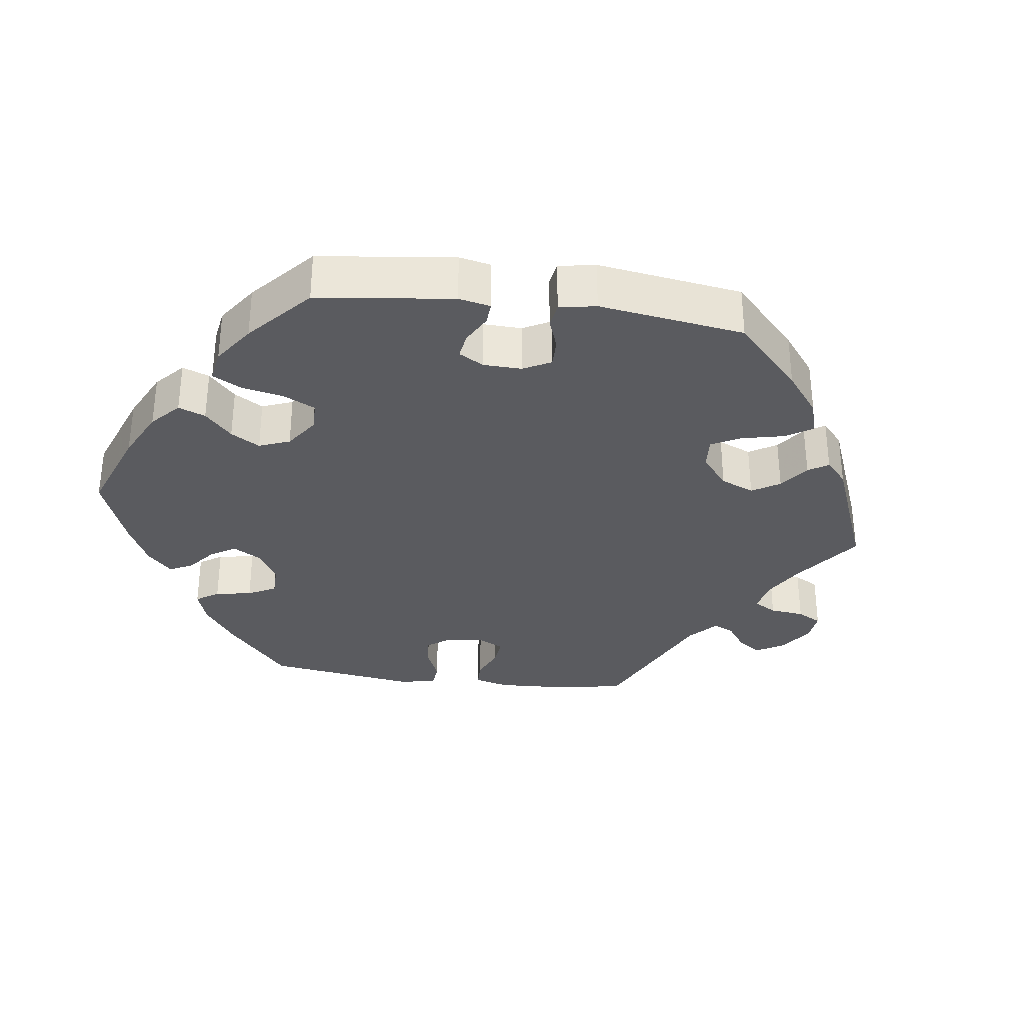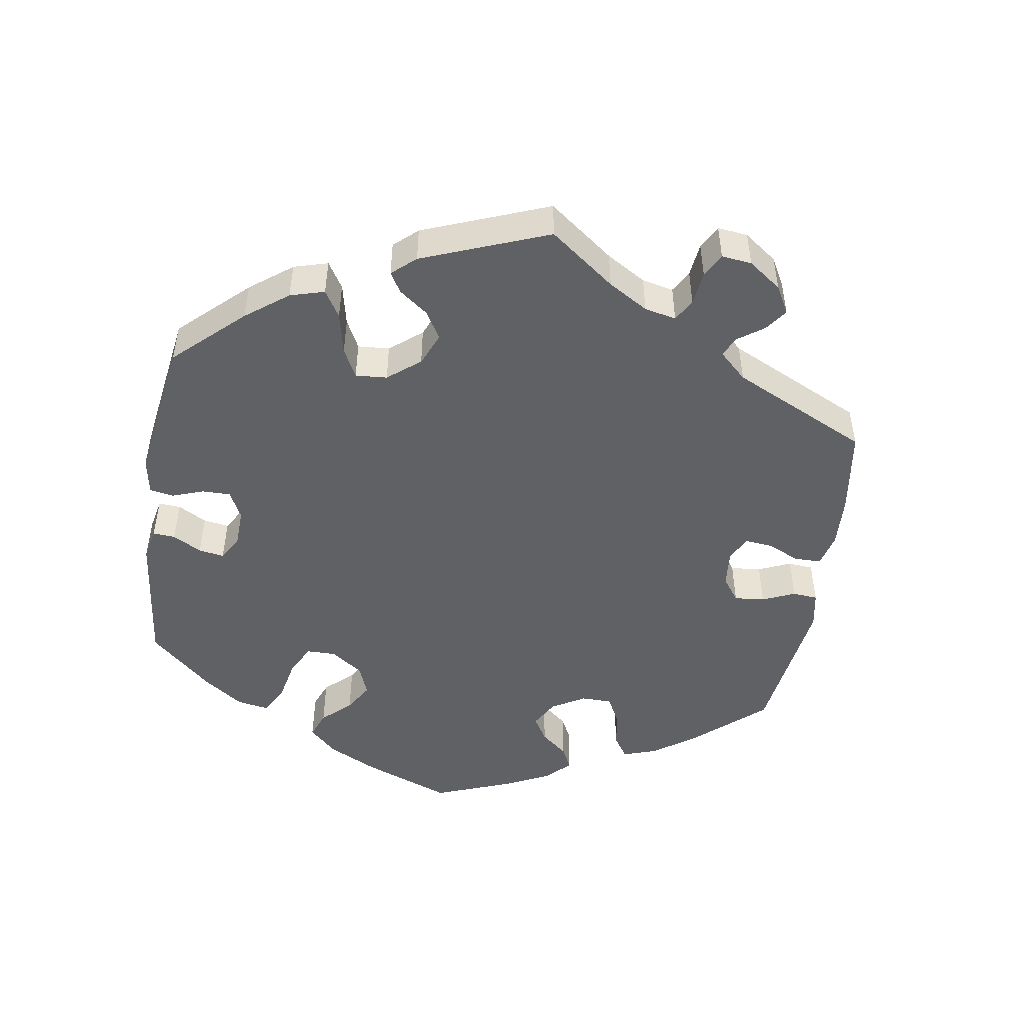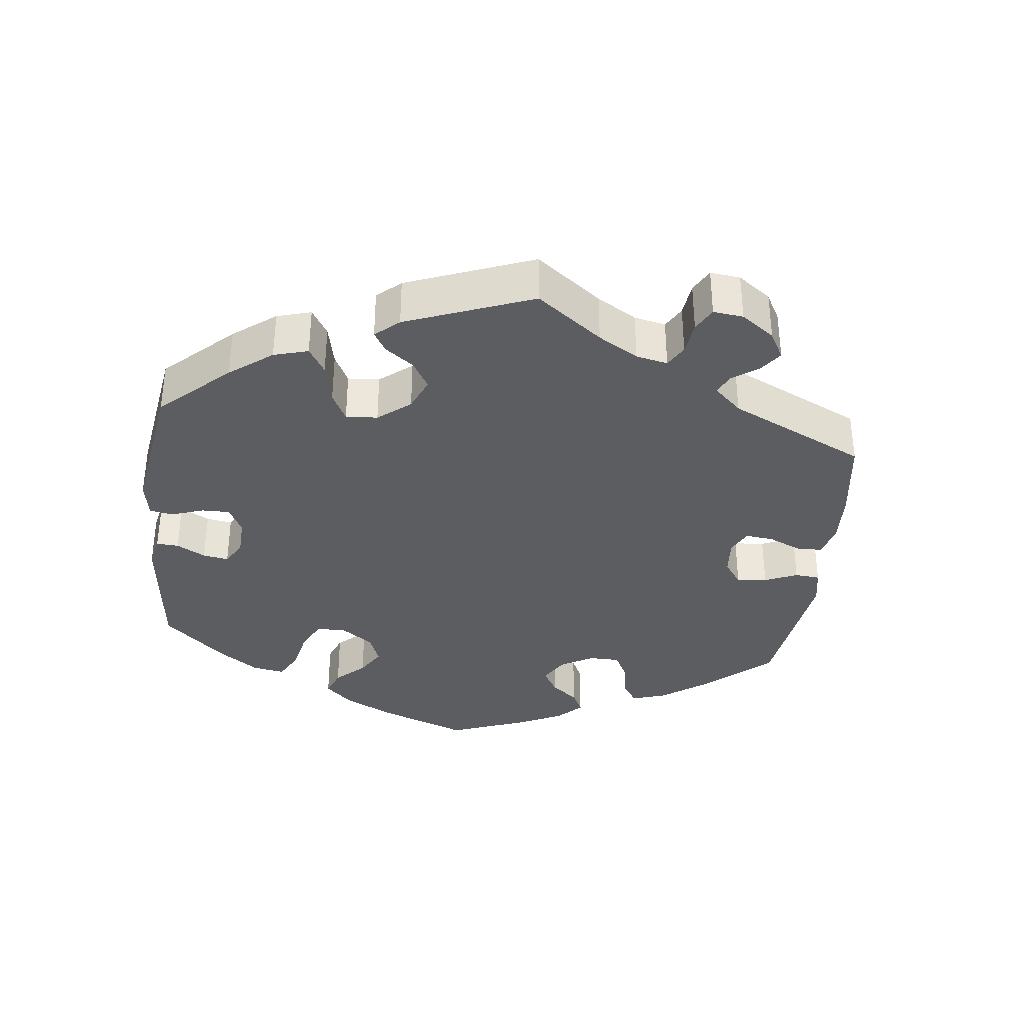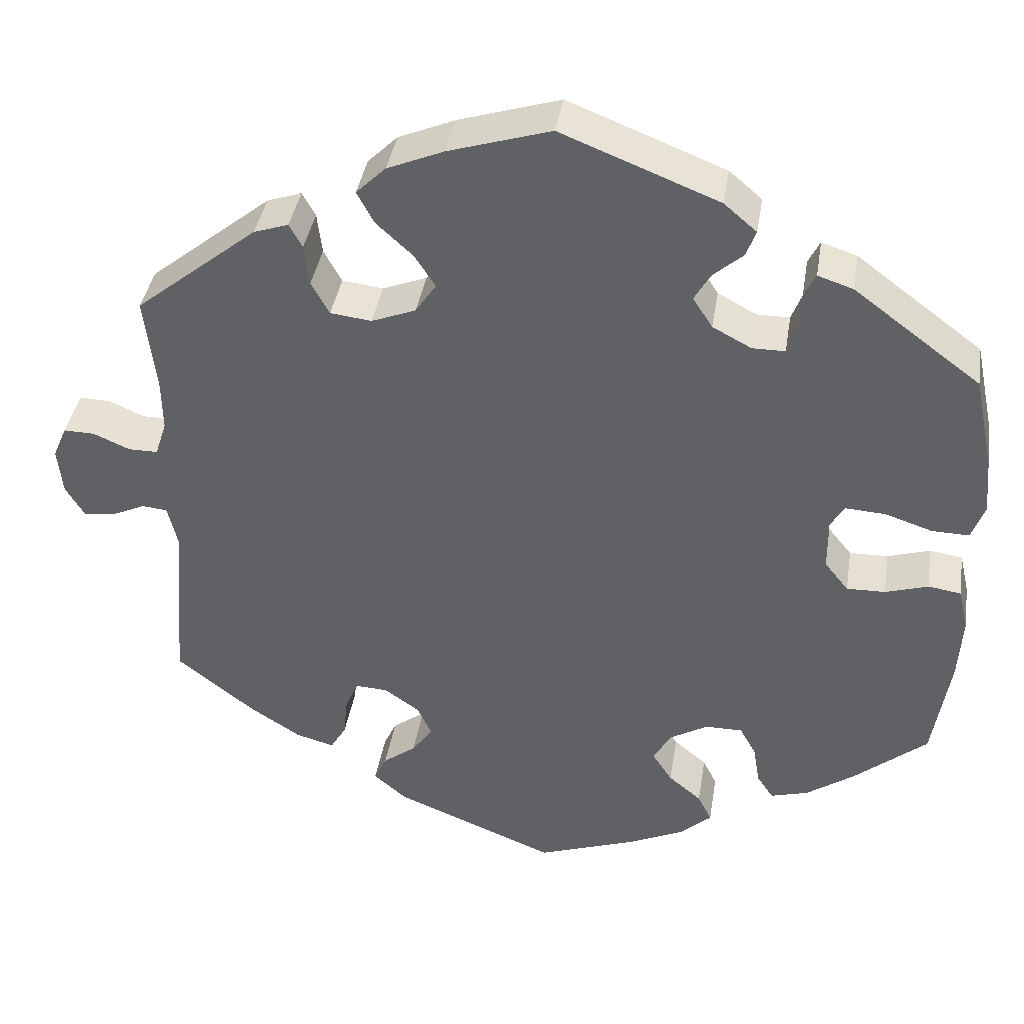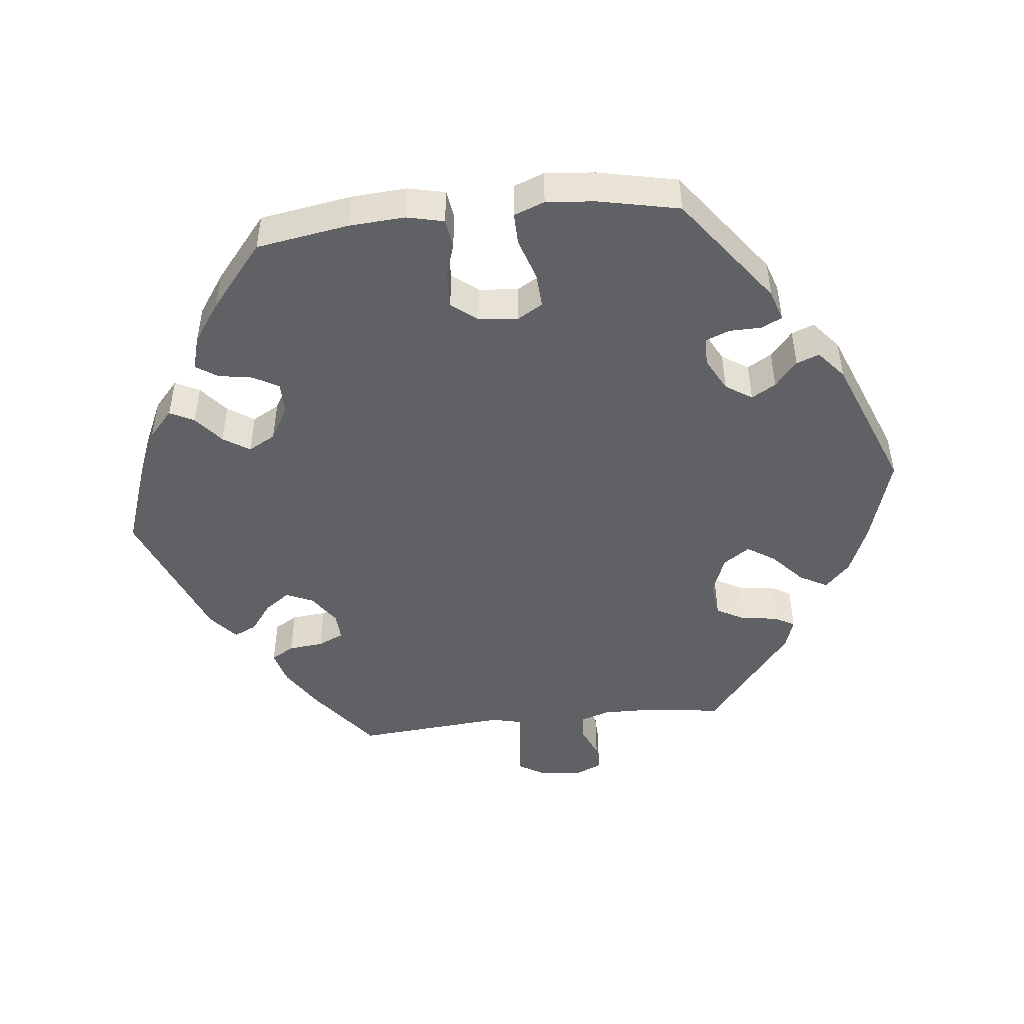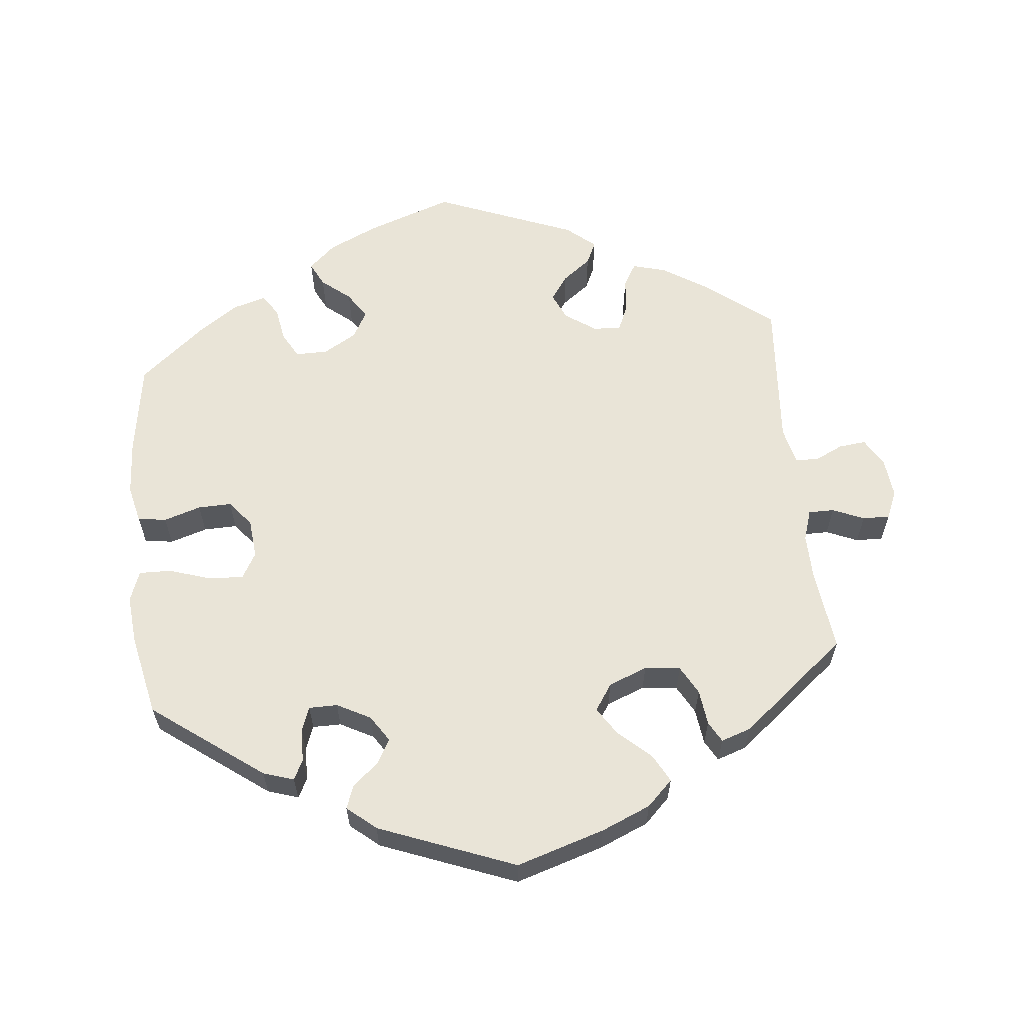
<metadata>
{"format":"obj","ext":"obj","renderer":"f3d","projection":"perspective","resolution":1024,"background":"white","views":[{"elev":-33.0,"azim":-37.5,"up":"+Y"},{"elev":-48.9,"azim":51.0,"up":"+Y"},{"elev":-35.6,"azim":53.3,"up":"+Y"},{"elev":39.0,"azim":-170.9,"up":"+Z"},{"elev":-47.7,"azim":-83.8,"up":"+Y"},{"elev":60.9,"azim":-6.1,"up":"+Y"}]}
</metadata>
<code>
v 0.405 0.07 -0.363
v 0.344 0.07 -0.402
v 0.297 0.07 -0.415
v 0.278 0.07 -0.383
v 0.273 0.07 -0.334
v 0.257 0.07 -0.298
v 0.218 0.07 -0.3
v 0.175 0.07 -0.33
v 0.158 0.07 -0.368
v 0.183 0.07 -0.403
v 0.223 0.07 -0.433
v 0.238 0.07 -0.465
v 0.198 0.07 -0.499
v 0.001 0.07 -0.578
v -0.12 0.07 -0.536
v -0.188 0.07 -0.505
v -0.226 0.07 -0.471
v -0.209 0.07 -0.437
v -0.169 0.07 -0.404
v -0.145 0.07 -0.367
v -0.166 0.07 -0.329
v -0.213 0.07 -0.302
v -0.258 0.07 -0.302
v -0.278 0.07 -0.338
v -0.286 0.07 -0.386
v -0.306 0.07 -0.416
v -0.352 0.07 -0.403
v -0.409 0.07 -0.364
v -0.5 0.07 -0.289
v -0.521 0.07 -0.159
v -0.526 0.07 -0.081
v -0.514 0.07 -0.029
v -0.474 0.07 -0.023
v -0.422 0.07 -0.039
v -0.375 0.07 -0.04
v -0.346 0.07 -0.004
v -0.341 0.07 0.051
v -0.362 0.07 0.087
v -0.411 0.07 0.084
v -0.469 0.07 0.065
v -0.514 0.07 0.064
v -0.53 0.07 0.107
v -0.524 0.07 0.175
v -0.5 0.07 0.289
v -0.346 0.07 0.404
v -0.303 0.07 0.418
v -0.289 0.07 0.39
v -0.288 0.07 0.344
v -0.275 0.07 0.31
v -0.235 0.07 0.31
v -0.188 0.07 0.335
v -0.164 0.07 0.372
v -0.184 0.07 0.406
v -0.22 0.07 0.437
v -0.232 0.07 0.469
v -0.192 0.07 0.503
v -0.001 0.07 0.578
v 0.123 0.07 0.54
v 0.192 0.07 0.511
v 0.228 0.07 0.476
v 0.207 0.07 0.437
v 0.162 0.07 0.396
v 0.137 0.07 0.357
v 0.162 0.07 0.32
v 0.216 0.07 0.299
v 0.266 0.07 0.305
v 0.288 0.07 0.345
v 0.294 0.07 0.395
v 0.31 0.07 0.424
v 0.352 0.07 0.41
v 0.501 0.07 0.29
v 0.487 0.07 0.176
v 0.486 0.07 0.111
v 0.5 0.07 0.068
v 0.536 0.07 0.068
v 0.58 0.07 0.087
v 0.618 0.07 0.088
v 0.635 0.07 0.049
v 0.629 0.07 -0.008
v 0.606 0.07 -0.046
v 0.568 0.07 -0.042
v 0.527 0.07 -0.023
v 0.496 0.07 -0.026
v 0.484 0.07 -0.077
v 0.501 0.07 -0.288
v 0.405 0 -0.363
v 0.344 0 -0.402
v 0.297 0 -0.415
v 0.278 0 -0.383
v 0.273 0 -0.334
v 0.257 0 -0.298
v 0.218 0 -0.3
v 0.175 0 -0.33
v 0.158 0 -0.368
v 0.183 0 -0.403
v 0.223 0 -0.433
v 0.238 0 -0.465
v 0.198 0 -0.499
v 0.001 0 -0.578
v -0.12 0 -0.536
v -0.188 0 -0.505
v -0.226 0 -0.471
v -0.209 0 -0.437
v -0.169 0 -0.404
v -0.145 0 -0.367
v -0.166 0 -0.329
v -0.213 0 -0.302
v -0.258 0 -0.302
v -0.278 0 -0.338
v -0.286 0 -0.386
v -0.306 0 -0.416
v -0.352 0 -0.403
v -0.409 0 -0.364
v -0.5 0 -0.289
v -0.521 0 -0.159
v -0.526 0 -0.081
v -0.514 0 -0.029
v -0.474 0 -0.023
v -0.422 0 -0.039
v -0.375 0 -0.04
v -0.346 0 -0.004
v -0.341 0 0.051
v -0.362 0 0.087
v -0.411 0 0.084
v -0.469 0 0.065
v -0.514 0 0.064
v -0.53 0 0.107
v -0.524 0 0.175
v -0.5 0 0.289
v -0.346 0 0.404
v -0.303 0 0.418
v -0.289 0 0.39
v -0.288 0 0.344
v -0.275 0 0.31
v -0.235 0 0.31
v -0.188 0 0.335
v -0.164 0 0.372
v -0.184 0 0.406
v -0.22 0 0.437
v -0.232 0 0.469
v -0.192 0 0.503
v -0.001 0 0.578
v 0.123 0 0.54
v 0.192 0 0.511
v 0.228 0 0.476
v 0.207 0 0.437
v 0.162 0 0.396
v 0.137 0 0.357
v 0.162 0 0.32
v 0.216 0 0.299
v 0.266 0 0.305
v 0.288 0 0.345
v 0.294 0 0.395
v 0.31 0 0.424
v 0.352 0 0.41
v 0.501 0 0.29
v 0.487 0 0.176
v 0.486 0 0.111
v 0.5 0 0.068
v 0.536 0 0.068
v 0.58 0 0.087
v 0.618 0 0.088
v 0.635 0 0.049
v 0.629 0 -0.008
v 0.606 0 -0.046
v 0.568 0 -0.042
v 0.527 0 -0.023
v 0.496 0 -0.026
v 0.484 0 -0.077
v 0.501 0 -0.288
f 84 85 1 2
f 83 84 2 3
f 79 80 81 82
f 79 82 83
f 78 79 83
f 75 76 77 78
f 74 75 78 83
f 73 74 83 3
f 69 70 71 72
f 67 68 69 72
f 66 67 72 73
f 65 66 73 3
f 59 60 61 62
f 59 62 63
f 58 59 63
f 57 58 63
f 56 57 63
f 53 54 55 56
f 52 53 56 63
f 51 52 63 64
f 45 46 47 48
f 45 48 49
f 44 45 49
f 43 44 49 50
f 39 40 41 42
f 38 39 42 43
f 31 32 33 34
f 31 34 35
f 30 31 35
f 29 30 35
f 28 29 35 36
f 24 25 26 27
f 23 24 27 28
f 16 17 18 19
f 16 19 20
f 15 16 20
f 14 15 20
f 13 14 20 21
f 10 11 12 13
f 9 10 13 21
f 65 3 4 5
f 65 5 6
f 50 51 64 65
f 38 43 50 65
f 37 38 65 6
f 36 37 6 7
f 23 28 36
f 22 23 36 7
f 8 9 21 22
f 7 8 22
f 87 86 170 169
f 88 87 169 168
f 167 166 165 164
f 168 167 164
f 168 164 163
f 163 162 161 160
f 168 163 160 159
f 88 168 159 158
f 157 156 155 154
f 157 154 153 152
f 158 157 152 151
f 88 158 151 150
f 147 146 145 144
f 148 147 144
f 148 144 143
f 148 143 142
f 148 142 141
f 141 140 139 138
f 148 141 138 137
f 149 148 137 136
f 133 132 131 130
f 134 133 130
f 134 130 129
f 135 134 129 128
f 127 126 125 124
f 128 127 124 123
f 119 118 117 116
f 120 119 116
f 120 116 115
f 120 115 114
f 121 120 114 113
f 112 111 110 109
f 113 112 109 108
f 104 103 102 101
f 105 104 101
f 105 101 100
f 105 100 99
f 106 105 99 98
f 98 97 96 95
f 106 98 95 94
f 90 89 88 150
f 91 90 150
f 150 149 136 135
f 150 135 128 123
f 91 150 123 122
f 92 91 122 121
f 121 113 108
f 92 121 108 107
f 107 106 94 93
f 107 93 92
f 1 86 87 2
f 2 87 88 3
f 3 88 89 4
f 4 89 90 5
f 5 90 91 6
f 6 91 92 7
f 7 92 93 8
f 8 93 94 9
f 9 94 95 10
f 10 95 96 11
f 11 96 97 12
f 12 97 98 13
f 13 98 99 14
f 14 99 100 15
f 15 100 101 16
f 16 101 102 17
f 17 102 103 18
f 18 103 104 19
f 19 104 105 20
f 20 105 106 21
f 21 106 107 22
f 22 107 108 23
f 23 108 109 24
f 24 109 110 25
f 25 110 111 26
f 26 111 112 27
f 27 112 113 28
f 28 113 114 29
f 29 114 115 30
f 30 115 116 31
f 31 116 117 32
f 32 117 118 33
f 33 118 119 34
f 34 119 120 35
f 35 120 121 36
f 36 121 122 37
f 37 122 123 38
f 38 123 124 39
f 39 124 125 40
f 40 125 126 41
f 41 126 127 42
f 42 127 128 43
f 43 128 129 44
f 44 129 130 45
f 45 130 131 46
f 46 131 132 47
f 47 132 133 48
f 48 133 134 49
f 49 134 135 50
f 50 135 136 51
f 51 136 137 52
f 52 137 138 53
f 53 138 139 54
f 54 139 140 55
f 55 140 141 56
f 56 141 142 57
f 57 142 143 58
f 58 143 144 59
f 59 144 145 60
f 60 145 146 61
f 61 146 147 62
f 62 147 148 63
f 63 148 149 64
f 64 149 150 65
f 65 150 151 66
f 66 151 152 67
f 67 152 153 68
f 68 153 154 69
f 69 154 155 70
f 70 155 156 71
f 71 156 157 72
f 72 157 158 73
f 73 158 159 74
f 74 159 160 75
f 75 160 161 76
f 76 161 162 77
f 77 162 163 78
f 78 163 164 79
f 79 164 165 80
f 80 165 166 81
f 81 166 167 82
f 82 167 168 83
f 83 168 169 84
f 84 169 170 85
f 85 170 86 1

</code>
